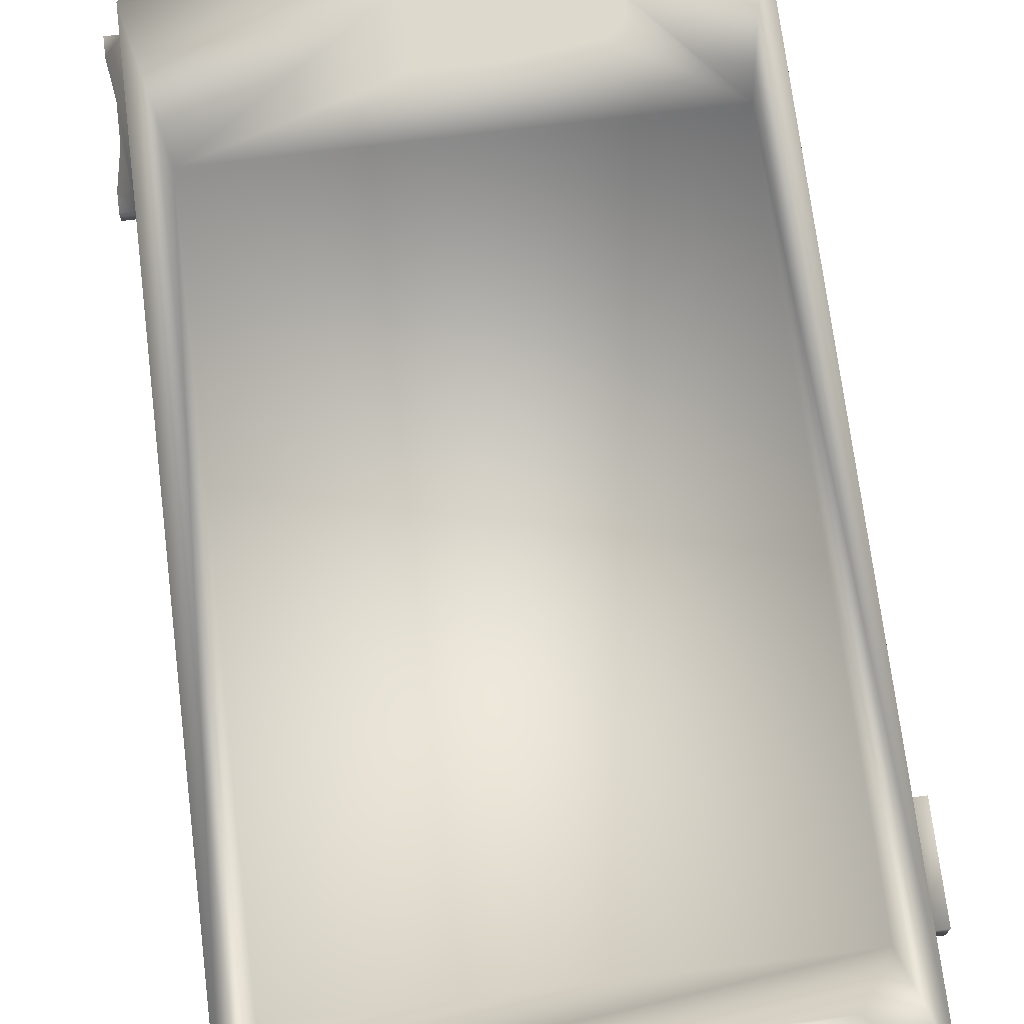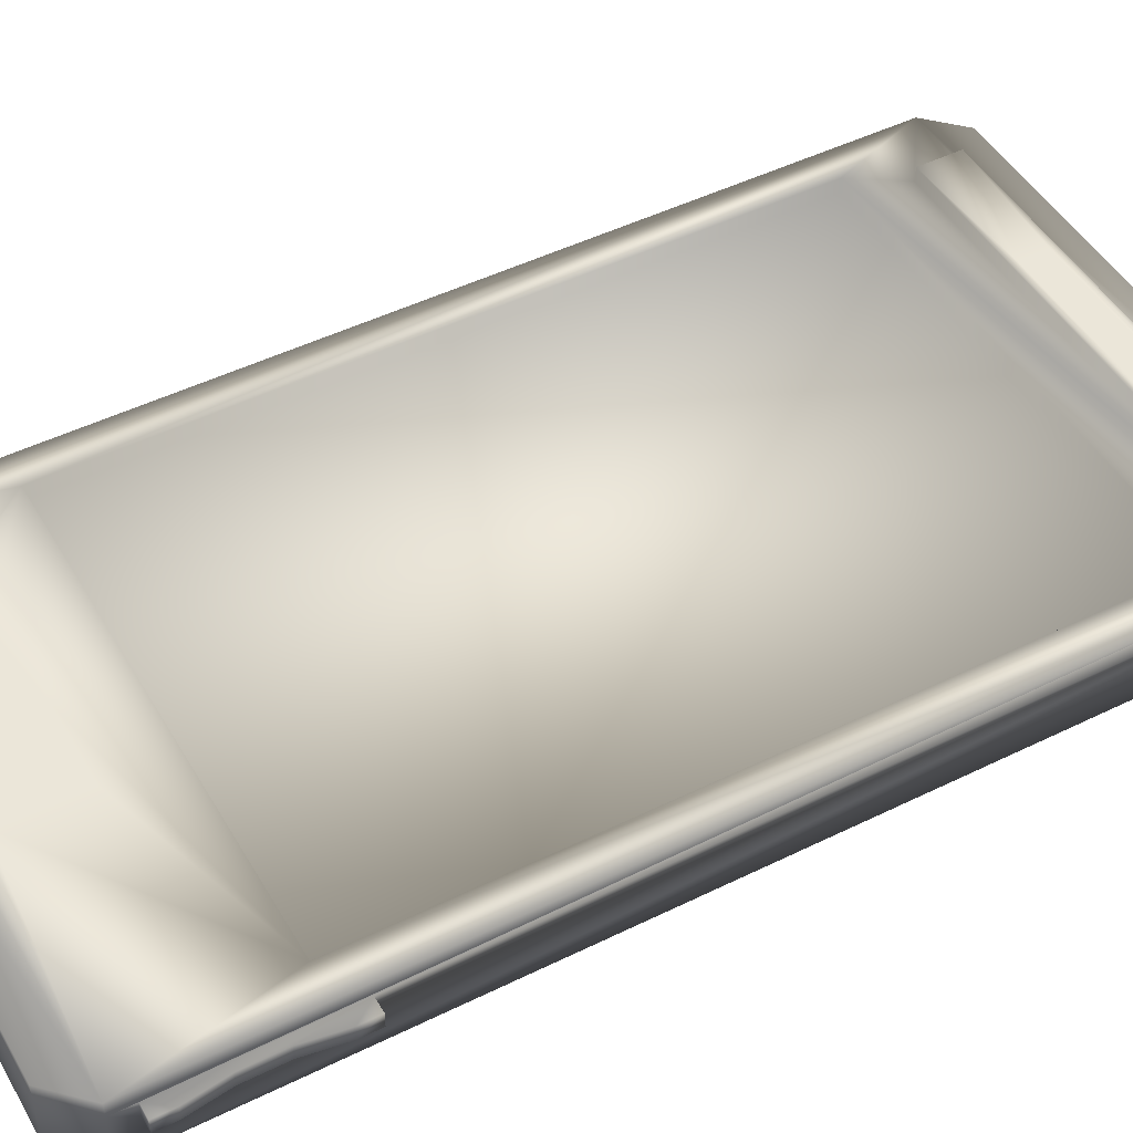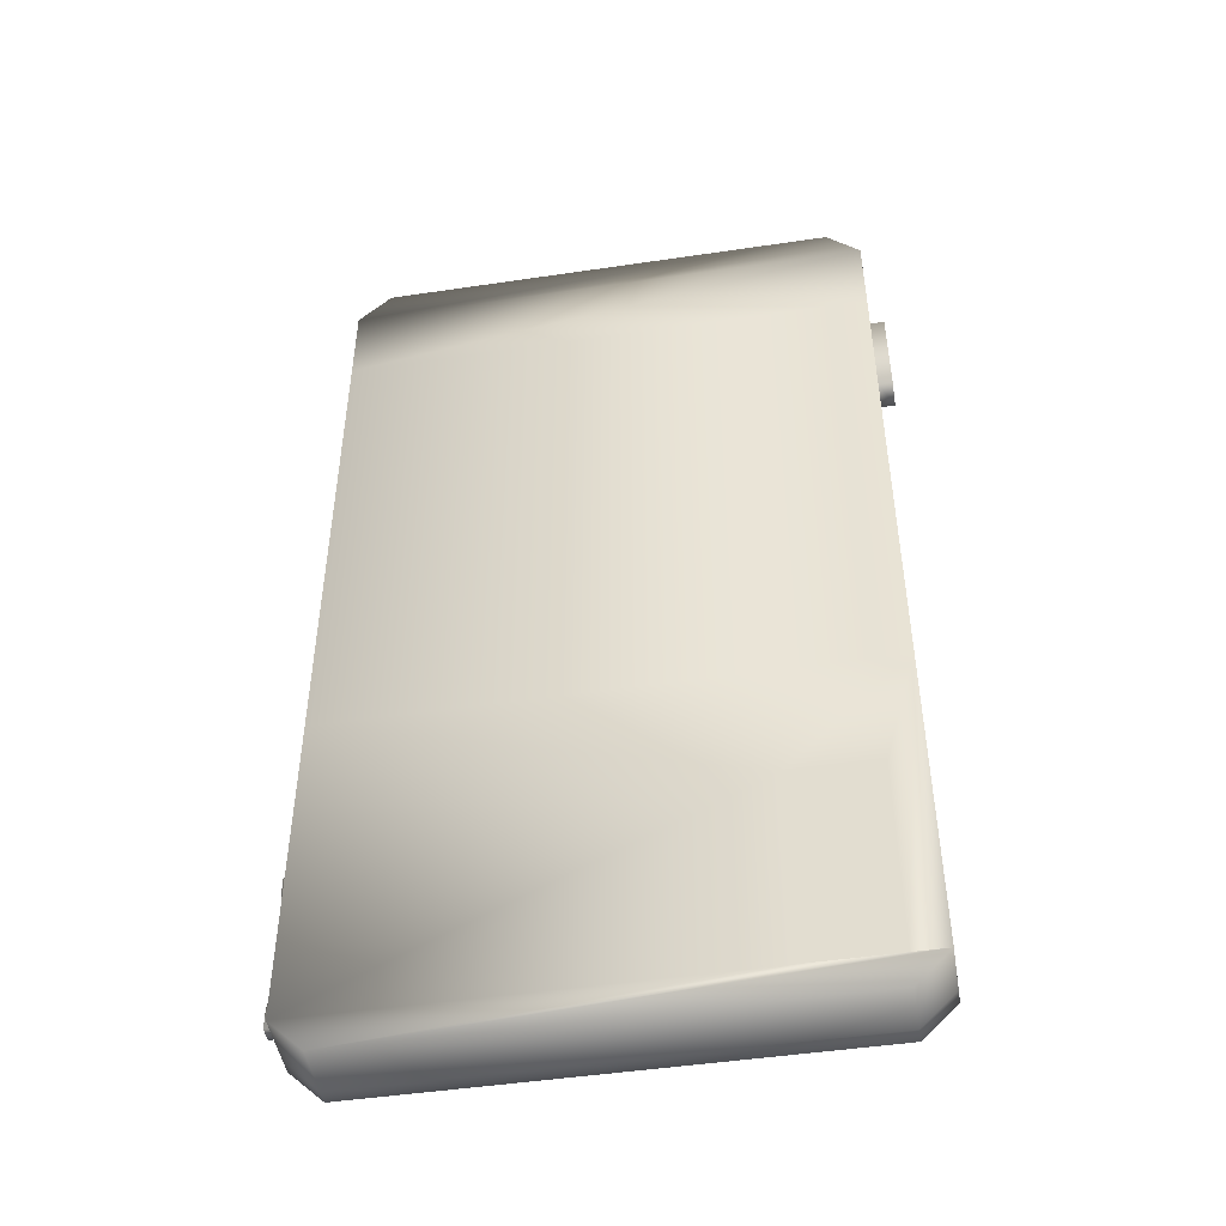
<metadata>
{"format":"obj","ext":"obj","renderer":"f3d","projection":"perspective","resolution":1024,"background":"white","views":[{"elev":72.0,"azim":-7.1,"up":"+Y"},{"elev":47.6,"azim":-119.0,"up":"+Y"},{"elev":-47.6,"azim":9.5,"up":"+Z"}]}
</metadata>
<code>
v 0.2034 0.007542 0.4344
v -0.2035 0.02279 0.4343
v -0.2035 0.007542 0.4344
v 0.2034 0.02279 0.4343
v -0.2325 0.02279 0.4053
v 0.2325 0.007542 0.4053
v -0.2325 0.007542 0.4053
v 0.2325 0.02279 0.4053
v -0.2325 0.009694 -0.2477
v 0.2325 0.007819 0.3173
v -0.2325 0.009694 -0.3862
v 0.2325 0.009676 -0.4053
v -0.2325 0.009676 -0.4053
v 0.2325 0.007819 0.2292
v 0.2325 0.02279 -0.4053
v -0.2325 0.02279 -0.4053
v 0.2034 0.009676 -0.4344
v -0.2035 0.02279 -0.4343
v 0.2034 0.02279 -0.4343
v -0.2035 0.009676 -0.4344
v -0.06281 0.03538 0.399
v 0.06305 0.03539 0.3738
v -0.06278 0.0354 0.3738
v 0.06304 0.03539 0.399
v -0.2034 0.007542 0.4343
v -0.2034 0.02275 0.4343
v 0.2034 0.007542 0.4343
v 0.2034 0.02275 0.4343
v -0.2325 0.02275 0.4052
v -0.2034 -0.03533 0.4343
v 0.2325 0.007542 0.4052
v 0.2325 0.02275 0.4052
v -0.2325 0.007542 0.4052
v -0.1763 0.02275 0.4052
v 0.2034 -0.03533 0.4343
v 0.2325 -0.03533 0.4052
v 0.1765 0.02275 0.4052
v -0.2325 0.009658 -0.2478
v -0.1763 0.02275 0.3675
v -0.2325 -0.03533 0.4052
v 0.2325 0.007784 0.3172
v 0.2325 -0.01734 0.3172
v 0.1765 0.02275 0.3675
v -0.2325 0.009658 -0.3861
v -0.2325 -0.00288 -0.2478
v -0.2035 0.02275 0.3258
v -0.1763 0.03538 0.4053
v -0.1763 0.0228 0.3675
v -0.1763 0.0228 0.4053
v -0.1763 0.03533 0.4052
v 0.1766 0.0228 0.4053
v -0.2325 -0.03531 0.3266
v 0.2325 0.009676 -0.4052
v 0.2325 -0.01734 0.2292
v 0.2035 0.02275 0.3258
v 0.1766 0.03538 0.3675
v 0.1766 0.0228 0.3675
v 0.1765 0.03533 0.3675
v -0.2325 0.009676 -0.4052
v -0.2399 0.009657 -0.3343
v -0.2325 -0.03533 -0.4052
v -0.2451 0.009651 -0.2478
v -0.2035 0.02275 -0.2715
v -0.1763 0.03538 0.3675
v -0.1763 0.03533 0.3675
v 0.1766 0.03538 0.4053
v 0.1765 0.03533 0.4052
v -0.2325 -0.03531 -0.1242
v 0.2325 0.007784 0.2292
v 0.2325 0.02275 -0.4052
v 0.2451 -0.01734 0.3172
v 0.2035 0.02275 -0.2715
v -0.2325 0.02275 -0.4052
v -0.2325 -0.00288 -0.3861
v -0.245 0.009657 -0.3689
v -0.2399 0.009657 -0.2997
v -0.2451 -0.00288 -0.2478
v -0.245 0.009657 -0.2651
v -0.2035 0.01017 0.3258
v -0.06278 0.03531 0.3738
v 0.06301 0.03531 0.3989
v 0.2325 -0.03531 0.3266
v 0.2451 0.007776 0.2292
v 0.2034 0.009676 -0.4343
v 0.2451 0.007776 0.3172
v 0.2451 -0.01734 0.2292
v 0.2035 0.01017 -0.2715
v 0.06301 0.03532 0.3738
v -0.2034 0.02275 -0.4343
v -0.2451 -0.00288 -0.3861
v -0.2451 0.009651 -0.3861
v -0.245 -0.002886 -0.3689
v -0.2399 -0.002886 -0.3343
v 0.1279 -0.03531 -0.2291
v -0.24 -0.002924 -0.3342
v -0.2325 -0.00293 -0.3862
v -0.2325 -0.00293 -0.2477
v -0.245 -0.002886 -0.2651
v -0.2451 -0.002924 -0.2651
v -0.2451 -0.00293 -0.2477
v -0.03297 0.02273 -0.3907
v -0.2035 0.01017 -0.2715
v 0.2035 0.01017 0.3258
v -0.06276 0.03532 0.3989
v 0.2325 -0.03531 -0.1242
v 0.2034 0.02275 -0.4343
v 0.2034 -0.03533 -0.4343
v 0.1184 0.02273 -0.3755
v 0.245 -0.002827 0.306
v 0.245 -0.002827 0.2431
v -0.2034 0.009676 -0.4343
v -0.2451 -0.00293 -0.3862
v -0.2399 -0.002886 -0.2997
v 0.1279 -0.03531 -0.4053
v -0.24 -0.002924 -0.2997
v -0.03297 0.02273 -0.3247
v 0.03766 0.02273 -0.3907
v -0.06281 0.0228 0.3738
v -0.06276 0.02275 0.3738
v 0.06305 0.0228 0.399
v 0.063 0.02275 0.3989
v 0.245 0.001015 0.306
v 0.2325 -0.03533 -0.4052
v -0.2034 -0.03533 -0.4343
v 0.1131 0.02273 -0.3795
v 0.1224 0.02273 -0.3703
v 0.03766 0.02273 -0.3247
v -0.2451 -0.002924 -0.3688
v 0.135 -0.03531 -0.3984
v 0.2034 -0.03531 -0.2291
v -0.02876 0.02273 -0.3868
v -0.06281 0.0228 0.399
v -0.06276 0.02275 0.3989
v 0.06305 0.0228 0.3738
v 0.063 0.02275 0.3738
v 0.245 0.001015 0.2431
v 0.1071 0.02273 -0.382
v 0.08798 0.02273 -0.3795
v 0.08277 0.02273 -0.3755
v 0.1249 0.02273 -0.3642
v 0.2034 -0.03531 -0.4053
v 0.1006 0.02273 -0.3326
v 0.1979 -0.03531 -0.3984
v 0.135 -0.03531 -0.348
v 0.135 -0.03531 -0.3082
v 0.03345 0.02273 -0.3287
v -0.02876 0.02273 -0.3287
v 0.1006 0.02273 -0.3829
v 0.03345 0.02273 -0.3868
v 0.07877 0.02273 -0.3703
v 0.1257 0.02273 -0.3577
v 0.1071 0.02273 -0.3334
v 0.09405 0.02273 -0.3334
v 0.1697 -0.03531 -0.3854
v 0.1555 -0.03531 -0.3795
v 0.135 -0.03531 -0.3334
v 0.1979 -0.03531 -0.3082
v 0.09405 0.02273 -0.382
v 0.07626 0.02273 -0.3642
v 0.1249 0.02273 -0.3512
v 0.1131 0.02273 -0.3359
v 0.08798 0.02273 -0.3359
v 0.1727 -0.03531 -0.3841
v 0.1664 -0.03531 -0.3858
v 0.1575 -0.03531 -0.3821
v 0.1543 -0.03531 -0.3765
v 0.1979 -0.03531 -0.3334
v 0.1979 -0.03531 -0.348
v 0.0754 0.02273 -0.3577
v 0.07626 0.02273 -0.3512
v 0.1224 0.02273 -0.3451
v 0.1184 0.02273 -0.3399
v 0.08277 0.02273 -0.3399
v 0.1753 -0.03531 -0.3821
v 0.1632 -0.03531 -0.3854
v 0.1601 -0.03531 -0.3841
v 0.1773 -0.03531 -0.3795
v 0.1538 -0.03531 -0.3732
v 0.07877 0.02273 -0.3451
v 0.1786 -0.03531 -0.3765
v 0.1543 -0.03531 -0.37
v 0.1664 -0.03531 -0.3606
v 0.179 -0.03531 -0.3732
v 0.1786 -0.03531 -0.37
v 0.1555 -0.03531 -0.3669
v 0.1632 -0.03531 -0.3611
v 0.1697 -0.03531 -0.3611
v 0.1773 -0.03531 -0.3669
v 0.1575 -0.03531 -0.3643
v 0.1601 -0.03531 -0.3623
v 0.1727 -0.03531 -0.3623
v 0.1753 -0.03531 -0.3643
v -0.2035 -0.03537 0.4343
v 0.2034 -0.03537 0.4343
v 0.2325 -0.03537 0.4053
v -0.2325 -0.03537 0.4053
v 0.2325 -0.01739 0.3173
v -0.2034 0.0228 0.3257
v -0.2325 -0.03539 0.3266
v 0.2325 -0.01739 0.2292
v 0.2034 0.0228 0.3257
v -0.24 0.009696 -0.3342
v -0.2325 -0.03537 -0.4053
v -0.2451 0.009701 -0.2477
v -0.2034 0.0228 -0.2714
v -0.2325 -0.03539 -0.1242
v 0.2451 -0.01739 0.3173
v 0.2034 0.0228 -0.2714
v -0.2451 0.009696 -0.3688
v -0.24 0.009696 -0.2997
v -0.2451 0.009696 -0.2651
v -0.2034 0.01022 0.3257
v 0.2325 -0.03539 0.3266
v 0.2451 0.007827 0.2292
v 0.2451 0.007827 0.3173
v 0.2451 -0.01739 0.2292
v 0.2034 0.01022 -0.2714
v -0.2451 0.009701 -0.3862
v -0.03297 0.02281 -0.3907
v -0.2034 0.01022 -0.2714
v 0.2034 0.01022 0.3257
v 0.2034 -0.03537 -0.4343
v 0.1184 0.02281 -0.3755
v 0.2451 -0.002827 0.306
v 0.2325 -0.03539 -0.1242
v 0.2451 -0.002827 0.2431
v -0.03297 0.02281 -0.3247
v 0.03766 0.02281 -0.3907
v 0.2451 0.001015 0.306
v 0.2325 -0.03537 -0.4053
v -0.2035 -0.03537 -0.4343
v 0.1131 0.02281 -0.3795
v 0.1224 0.02281 -0.3703
v 0.03766 0.02281 -0.3247
v 0.2451 0.001015 0.2431
v 0.1071 0.02281 -0.382
v 0.1249 0.02281 -0.3642
v 0.1006 0.02281 -0.3326
v 0.1006 0.02281 -0.3829
v 0.1257 0.02281 -0.3577
v 0.1071 0.02281 -0.3334
v 0.09405 0.02281 -0.3334
v 0.1979 -0.0354 -0.3984
v 0.1697 -0.0354 -0.3854
v 0.135 -0.0354 -0.3984
v 0.1555 -0.0354 -0.3795
v 0.135 -0.0354 -0.348
v -0.02876 0.02281 -0.3287
v 0.03345 0.02281 -0.3868
v -0.02876 0.02281 -0.3868
v 0.09405 0.02281 -0.382
v 0.08798 0.02281 -0.3795
v 0.08277 0.02281 -0.3755
v 0.07877 0.02281 -0.3703
v 0.1249 0.02281 -0.3512
v 0.1131 0.02281 -0.3359
v 0.08798 0.02281 -0.3359
v 0.1727 -0.0354 -0.3841
v 0.1664 -0.0354 -0.3858
v 0.1575 -0.0354 -0.3821
v 0.1543 -0.0354 -0.3765
v 0.03345 0.02281 -0.3287
v 0.07626 0.02281 -0.3642
v 0.1224 0.02281 -0.3451
v 0.1184 0.02281 -0.3399
v 0.08277 0.02281 -0.3399
v 0.1753 -0.0354 -0.3821
v 0.1632 -0.0354 -0.3854
v 0.1601 -0.0354 -0.3841
v 0.1538 -0.0354 -0.3732
v 0.1773 -0.0354 -0.3795
v 0.1979 -0.0354 -0.348
v 0.0754 0.02281 -0.3577
v 0.07877 0.02281 -0.3451
v 0.1543 -0.0354 -0.37
v 0.1664 -0.0354 -0.3606
v 0.1786 -0.0354 -0.3765
v 0.07626 0.02281 -0.3512
v 0.1555 -0.0354 -0.3669
v 0.1632 -0.0354 -0.3611
v 0.1697 -0.0354 -0.3611
v 0.179 -0.0354 -0.3732
v 0.1575 -0.0354 -0.3643
v 0.1601 -0.0354 -0.3623
v 0.1727 -0.0354 -0.3623
v 0.1786 -0.0354 -0.37
v 0.1773 -0.0354 -0.3669
v 0.1753 -0.0354 -0.3643
v 0.1279 -0.0354 -0.2291
v 0.1279 -0.0354 -0.4053
v 0.2034 -0.0354 -0.2291
v 0.2034 -0.0354 -0.4053
v 0.135 -0.0354 -0.3082
v 0.135 -0.0354 -0.3334
v 0.1979 -0.0354 -0.3082
v 0.1979 -0.0354 -0.3334
g mesh1-geometry-0
f 1 2 3
f 2 1 4
f 5 3 2
f 6 4 1
f 3 5 7
f 4 6 8
f 5 9 7
f 10 8 6
f 9 5 11
f 8 10 12
f 11 5 13
f 12 10 14
f 8 12 15
f 13 5 16
f 17 15 12
f 18 13 16
f 15 17 19
f 13 18 20
f 21 22 23
f 22 21 24
f 20 19 17
f 19 20 18
g mesh1-geometry-1
f 25 26 27
f 28 27 26
f 26 25 29
f 25 27 30
f 27 28 31
f 28 26 32
f 33 29 25
f 26 29 34
f 35 30 27
f 25 30 33
f 32 31 28
f 31 36 27
f 32 26 37
f 33 38 29
f 34 29 39
f 37 26 34
f 30 35 40
f 35 27 36
f 40 33 30
f 31 32 41
f 31 42 36
f 37 43 32
f 44 29 38
f 38 33 45
f 39 29 46
f 47 48 49
f 34 39 50
f 51 47 49
f 34 50 37
f 35 36 40
f 40 52 33
f 53 41 32
f 41 42 31
f 54 36 42
f 43 55 32
f 56 51 57
f 43 37 58
f 59 29 44
f 38 60 44
f 45 33 61
f 38 45 62
f 46 29 63
f 55 39 46
f 48 47 64
f 65 50 39
f 47 51 66
f 67 37 50
f 40 36 52
f 68 33 52
f 69 41 53
f 70 53 32
f 42 41 71
f 54 53 36
f 42 71 54
f 55 72 32
f 39 55 43
f 51 56 66
f 67 58 37
f 48 56 57
f 43 58 39
f 73 29 59
f 44 74 59
f 60 75 44
f 76 60 38
f 61 33 68
f 45 61 74
f 77 62 45
f 62 78 38
f 29 73 63
f 46 63 79
f 46 79 55
f 50 65 80
f 56 48 64
f 65 39 58
f 50 81 67
f 82 52 36
f 52 82 68
f 69 83 41
f 69 53 54
f 53 70 84
f 32 72 70
f 85 71 41
f 36 53 82
f 86 54 71
f 72 55 87
f 67 88 58
f 73 59 89
f 59 74 61
f 74 44 90
f 91 44 75
f 75 60 92
f 60 76 93
f 78 76 38
f 68 94 61
f 95 96 97
f 45 74 93
f 77 98 62
f 99 97 100
f 77 45 98
f 78 62 98
f 101 63 73
f 102 79 63
f 103 55 79
f 58 80 65
f 104 50 80
f 81 88 67
f 81 50 104
f 105 68 82
f 85 41 83
f 69 54 83
f 106 84 70
f 84 107 53
f 72 108 70
f 85 109 71
f 82 53 105
f 86 83 54
f 71 110 86
f 103 87 55
f 72 87 63
f 80 58 88
f 111 89 59
f 89 106 73
f 59 61 111
f 91 90 44
f 96 95 112
f 90 93 74
f 91 75 90
f 93 92 60
f 92 90 75
f 113 93 76
f 76 78 113
f 94 114 61
f 105 94 68
f 95 97 115
f 113 45 93
f 115 97 99
f 98 45 113
f 98 113 78
f 116 63 101
f 101 73 117
f 102 87 79
f 102 63 87
f 103 79 87
f 118 21 80
f 80 104 119
f 80 88 104
f 120 22 24
f 81 88 121
f 81 104 88
f 21 120 24
f 81 121 104
f 83 122 85
f 84 106 111
f 70 73 106
f 123 53 107
f 107 84 124
f 108 125 70
f 126 108 72
f 110 71 109
f 122 109 85
f 123 105 53
f 83 86 110
f 63 127 72
f 22 118 80
f 80 119 88
f 89 111 106
f 124 111 61
f 112 95 128
f 92 93 90
f 61 114 124
f 94 129 114
f 94 105 130
f 127 63 116
f 116 101 131
f 117 73 70
f 117 131 101
f 21 118 132
f 133 119 104
f 22 120 134
f 135 121 88
f 120 21 132
f 133 104 121
f 122 83 136
f 111 124 84
f 107 124 123
f 125 137 70
f 108 138 125
f 126 139 108
f 140 126 72
f 110 109 136
f 122 136 109
f 123 141 105
f 136 83 110
f 127 142 72
f 118 22 134
f 135 88 119
f 114 123 124
f 143 114 129
f 144 129 94
f 130 105 141
f 130 145 94
f 116 146 127
f 147 116 131
f 148 117 70
f 131 117 149
f 132 134 119
f 118 135 133
f 134 132 120
f 121 133 135
f 137 148 70
f 125 138 137
f 139 138 108
f 150 139 126
f 140 150 126
f 151 140 72
f 142 152 72
f 142 127 153
f 114 143 141
f 129 154 143
f 144 155 129
f 156 144 94
f 130 141 143
f 145 156 94
f 145 130 157
f 146 149 127
f 146 116 147
f 131 149 147
f 148 158 117
f 127 149 117
f 148 137 158
f 138 158 137
f 139 117 138
f 150 127 139
f 159 150 140
f 151 159 140
f 160 151 72
f 152 161 72
f 142 153 152
f 153 127 162
f 163 143 154
f 164 154 129
f 165 129 155
f 166 155 144
f 167 144 156
f 168 130 143
f 145 157 156
f 157 130 167
f 146 147 149
f 138 117 158
f 127 117 139
f 159 127 150
f 169 159 151
f 160 170 151
f 171 160 72
f 161 172 72
f 152 153 161
f 162 127 173
f 153 162 161
f 174 143 163
f 163 154 175
f 164 175 154
f 164 129 175
f 176 129 165
f 155 174 165
f 166 177 155
f 178 166 144
f 144 167 168
f 167 156 157
f 167 130 168
f 168 143 177
f 169 127 159
f 170 169 151
f 179 170 160
f 171 179 160
f 172 171 72
f 161 173 172
f 173 127 179
f 162 173 161
f 177 143 174
f 174 163 165
f 176 163 175
f 175 129 176
f 165 163 176
f 177 174 155
f 180 177 166
f 178 180 166
f 181 178 144
f 168 182 144
f 180 168 177
f 170 127 169
f 179 127 170
f 172 179 171
f 173 179 172
f 183 180 178
f 181 184 178
f 185 181 144
f 182 186 144
f 182 168 187
f 183 168 180
f 184 183 178
f 188 184 181
f 185 188 181
f 189 185 144
f 186 190 144
f 182 187 186
f 187 168 191
f 184 168 183
f 188 168 184
f 192 188 185
f 189 192 185
f 190 189 144
f 186 187 190
f 191 168 192
f 187 191 190
f 192 168 188
f 191 192 189
f 190 191 189
g mesh1-geometry-2
f 193 1 3
f 8 2 4
f 49 5 2
f 1 193 194
f 7 193 3
f 1 195 6
f 51 2 8
f 48 5 49
f 49 2 51
f 196 194 193
f 195 1 194
f 193 7 196
f 195 197 6
f 8 57 51
f 97 7 9
f 198 5 48
f 196 195 194
f 7 199 196
f 6 197 10
f 197 195 200
f 8 201 57
f 11 202 9
f 203 7 97
f 204 97 9
f 205 5 198
f 198 48 201
f 199 195 196
f 199 7 206
f 207 10 197
f 195 12 200
f 200 207 197
f 8 208 201
f 57 201 48
f 13 96 11
f 11 209 202
f 9 202 210
f 206 7 203
f 96 203 97
f 97 204 100
f 9 211 204
f 205 16 5
f 212 205 198
f 201 212 198
f 195 199 213
f 10 214 14
f 200 12 14
f 15 208 8
f 10 207 215
f 213 12 195
f 207 200 216
f 217 201 208
f 203 96 13
f 112 11 96
f 209 11 218
f 128 202 209
f 95 210 202
f 9 210 211
f 204 99 100
f 99 204 211
f 16 205 219
f 205 212 220
f 212 201 221
f 214 10 215
f 214 200 14
f 12 222 17
f 15 223 208
f 207 224 215
f 225 12 213
f 200 214 216
f 216 226 207
f 201 217 221
f 205 217 208
f 16 19 18
f 20 203 13
f 11 112 218
f 112 209 218
f 202 128 95
f 209 112 128
f 210 95 115
f 115 211 210
f 211 115 99
f 219 205 227
f 228 16 219
f 217 205 220
f 215 229 214
f 19 16 15
f 222 12 230
f 231 17 222
f 15 232 223
f 208 223 233
f 224 207 226
f 215 224 229
f 12 225 230
f 226 216 214
f 208 234 205
f 203 20 231
f 227 205 234
f 15 16 228
f 235 214 229
f 17 231 20
f 15 236 232
f 208 233 237
f 226 214 235
f 208 238 234
f 15 228 239
f 15 239 236
f 208 237 240
f 208 241 238
f 242 234 238
f 243 244 245
f 245 246 247
f 248 249 250
f 228 251 239
f 252 228 253
f 253 234 254
f 208 240 255
f 208 256 241
f 257 234 242
f 244 243 258
f 245 244 259
f 246 245 260
f 247 246 261
f 249 248 262
f 251 228 252
f 253 228 234
f 254 234 263
f 208 255 264
f 208 265 256
f 266 234 257
f 258 243 267
f 268 245 259
f 260 245 269
f 247 261 270
f 271 243 272
f 263 234 273
f 208 264 265
f 274 234 266
f 267 243 271
f 269 245 268
f 247 270 275
f 247 276 272
f 271 272 277
f 273 234 278
f 278 234 274
f 247 275 279
f 247 280 276
f 281 272 276
f 277 272 282
f 247 279 283
f 247 284 280
f 285 272 281
f 282 272 286
f 286 272 287
f 247 283 284
f 288 272 285
f 287 272 288
g mesh1-geometry-3
f 23 64 47
f 66 24 47
f 206 213 199
f 56 22 66
f 203 289 206
f 64 23 56
f 23 47 21
f 66 22 24
f 21 47 24
f 213 206 225
f 22 56 23
f 203 290 289
f 206 289 225
f 212 217 220
f 217 212 221
f 231 290 203
f 291 225 289
f 250 219 227
f 219 250 228
f 230 231 222
f 225 292 230
f 231 230 290
f 292 225 291
f 234 262 227
f 250 227 248
f 249 228 250
f 234 249 262
f 248 227 262
f 228 249 234
g mesh1-geometry-4
f 290 245 289
f 245 290 243
f 289 245 247
f 289 293 291
f 292 243 290
f 289 247 294
f 243 292 291
f 289 294 293
f 295 291 293
f 294 247 296
f 243 291 272
f 296 291 295
f 272 296 247
f 272 291 296
g mesh1-geometry-5
f 232 252 223
f 223 253 233
f 236 252 232
f 223 252 253
f 233 253 254
f 233 254 237
f 251 236 239
f 236 251 252
f 237 254 263
f 237 263 240
f 241 242 238
f 240 263 273
f 240 278 255
f 256 242 241
f 256 257 242
f 268 244 258
f 244 268 259
f 260 267 246
f 246 271 261
f 240 273 278
f 255 278 274
f 255 274 264
f 265 266 256
f 256 266 257
f 260 258 267
f 268 258 269
f 269 258 260
f 246 267 271
f 261 271 277
f 261 277 270
f 264 274 265
f 265 274 266
f 270 277 282
f 270 286 275
f 270 282 286
f 275 286 287
f 275 287 279
f 280 281 276
f 279 287 288
f 279 288 283
f 284 281 280
f 284 285 281
f 283 288 285
f 283 285 284
g mesh1-geometry-6
f 235 224 226
f 224 235 229
g mesh1-geometry-7
f 294 295 293
f 295 294 296

</code>
